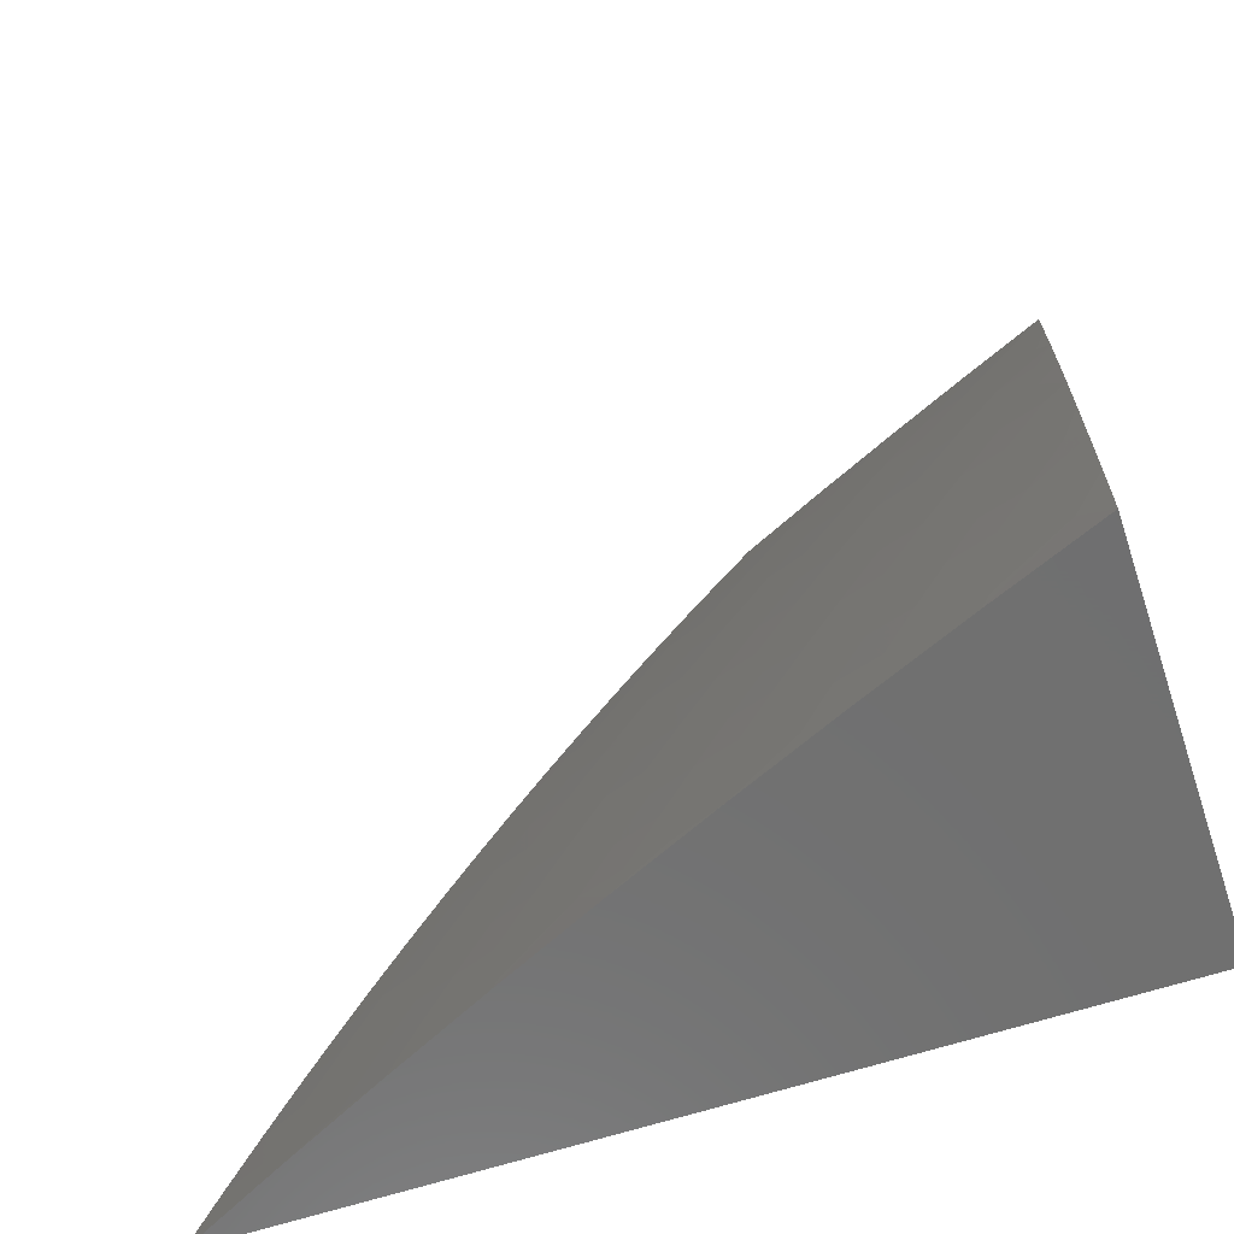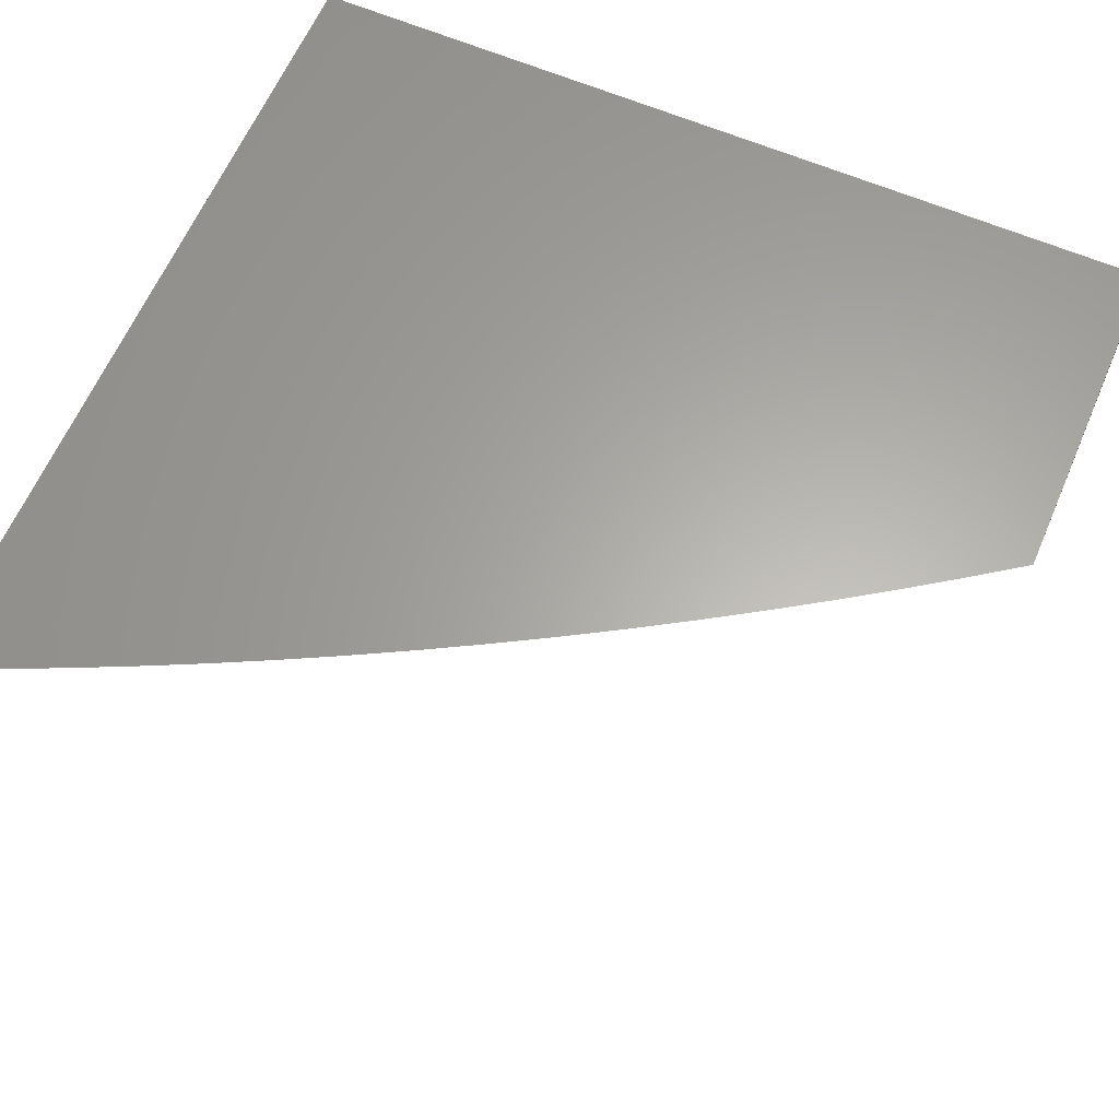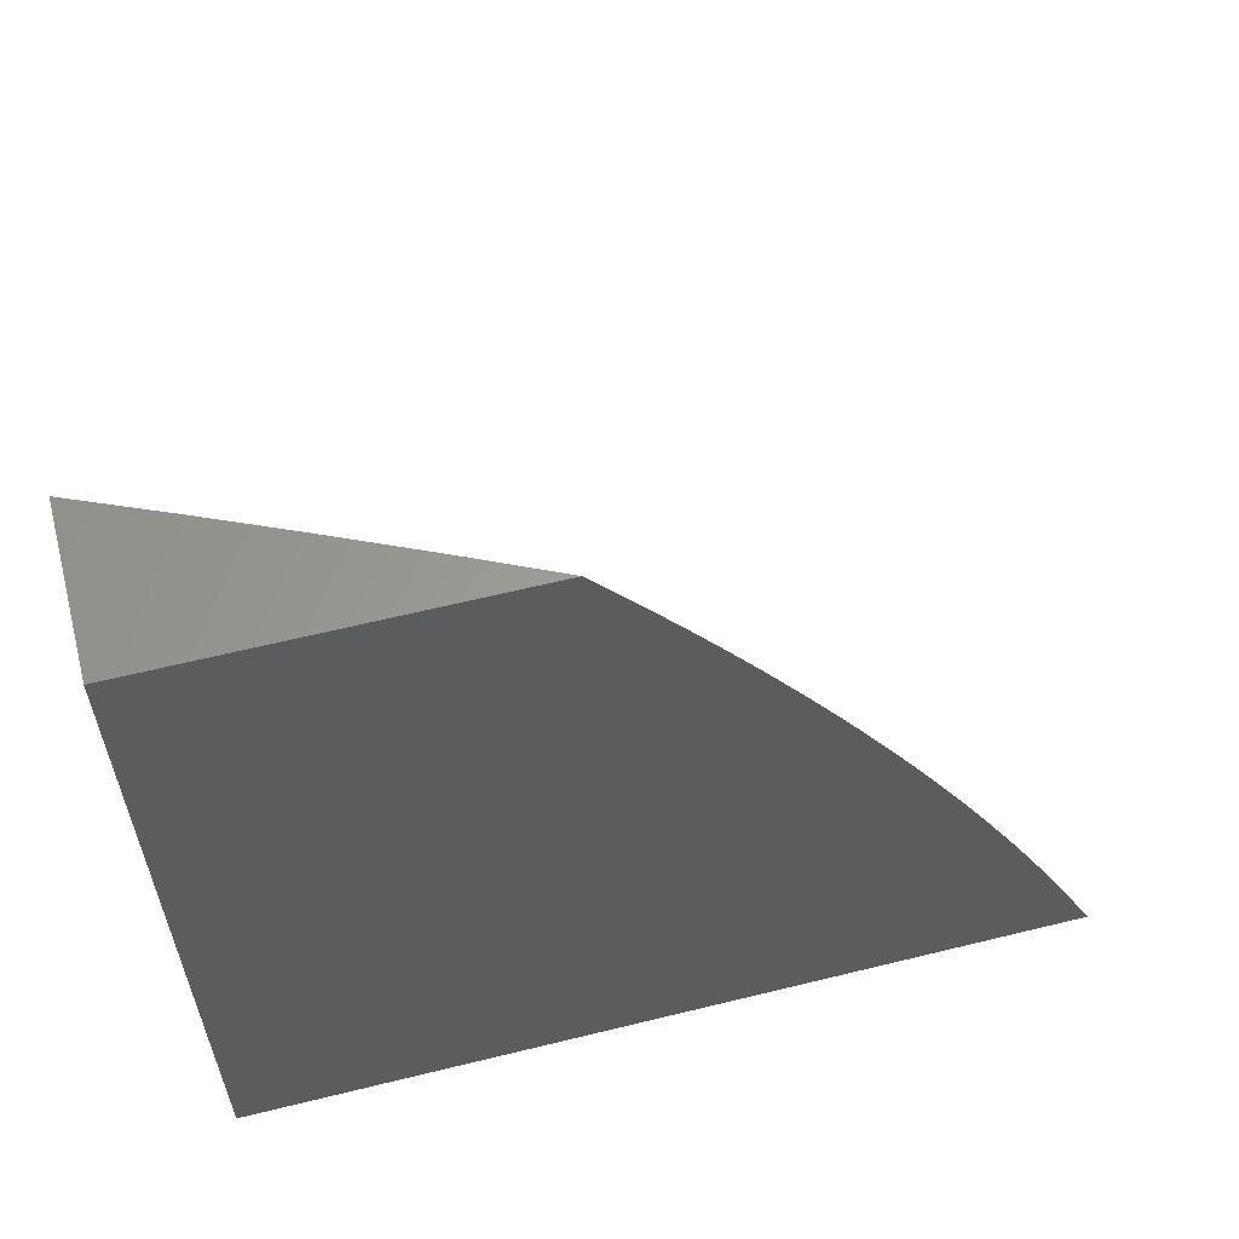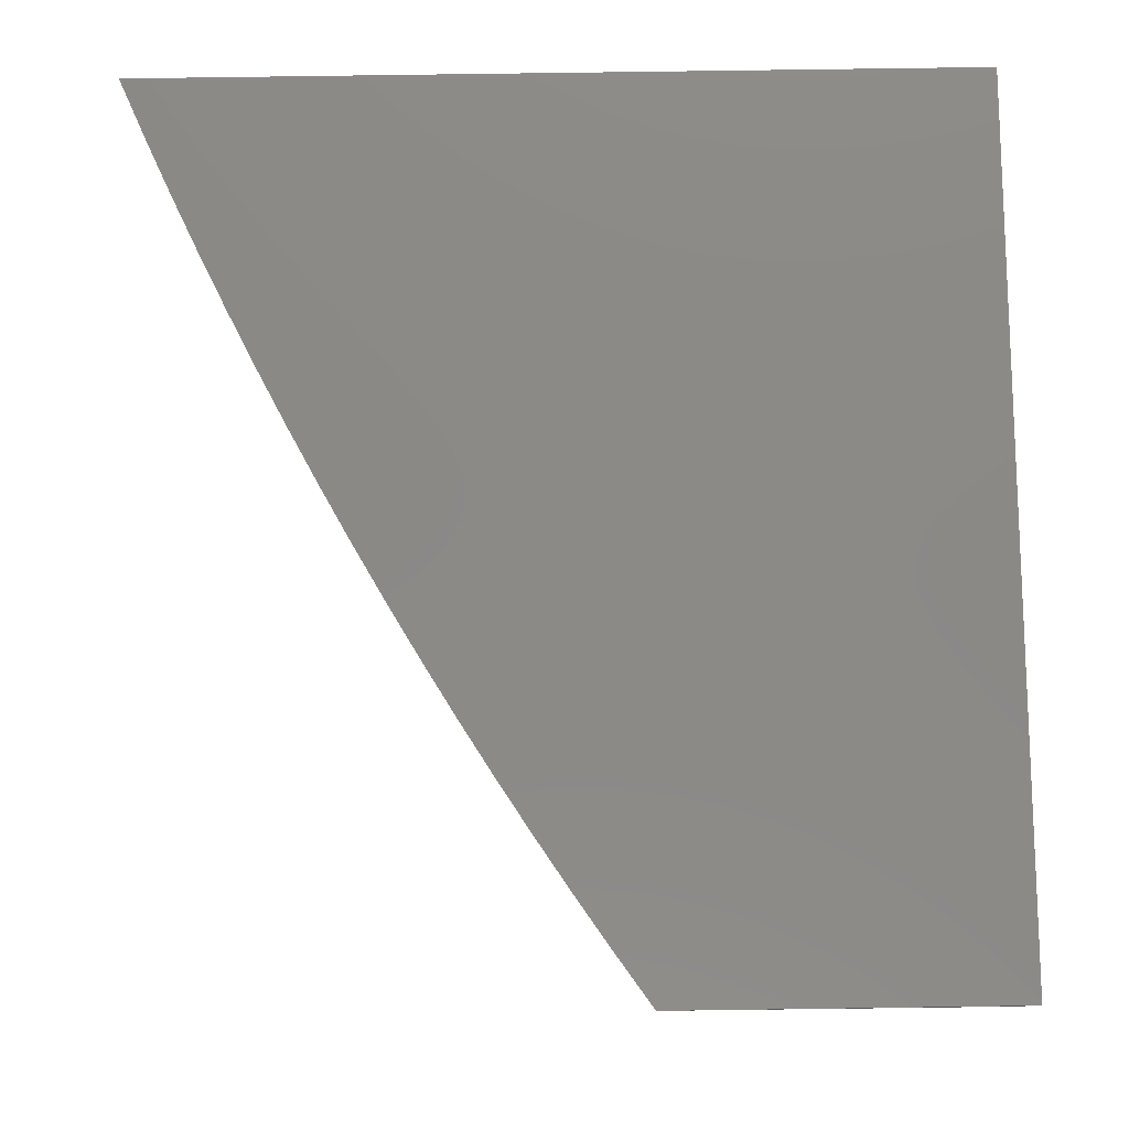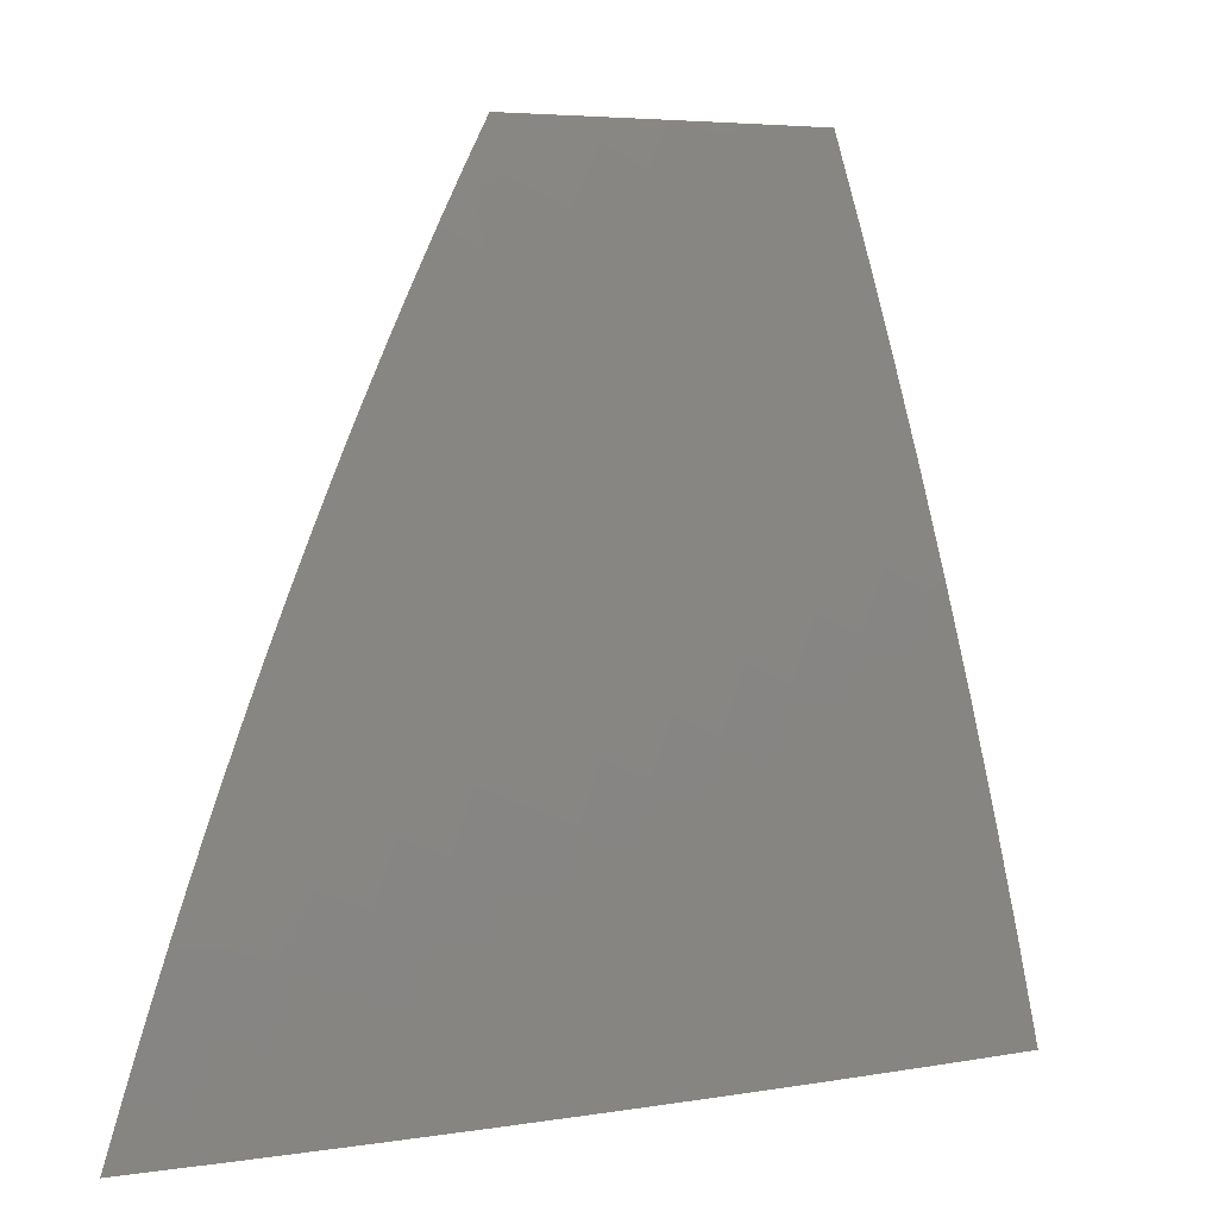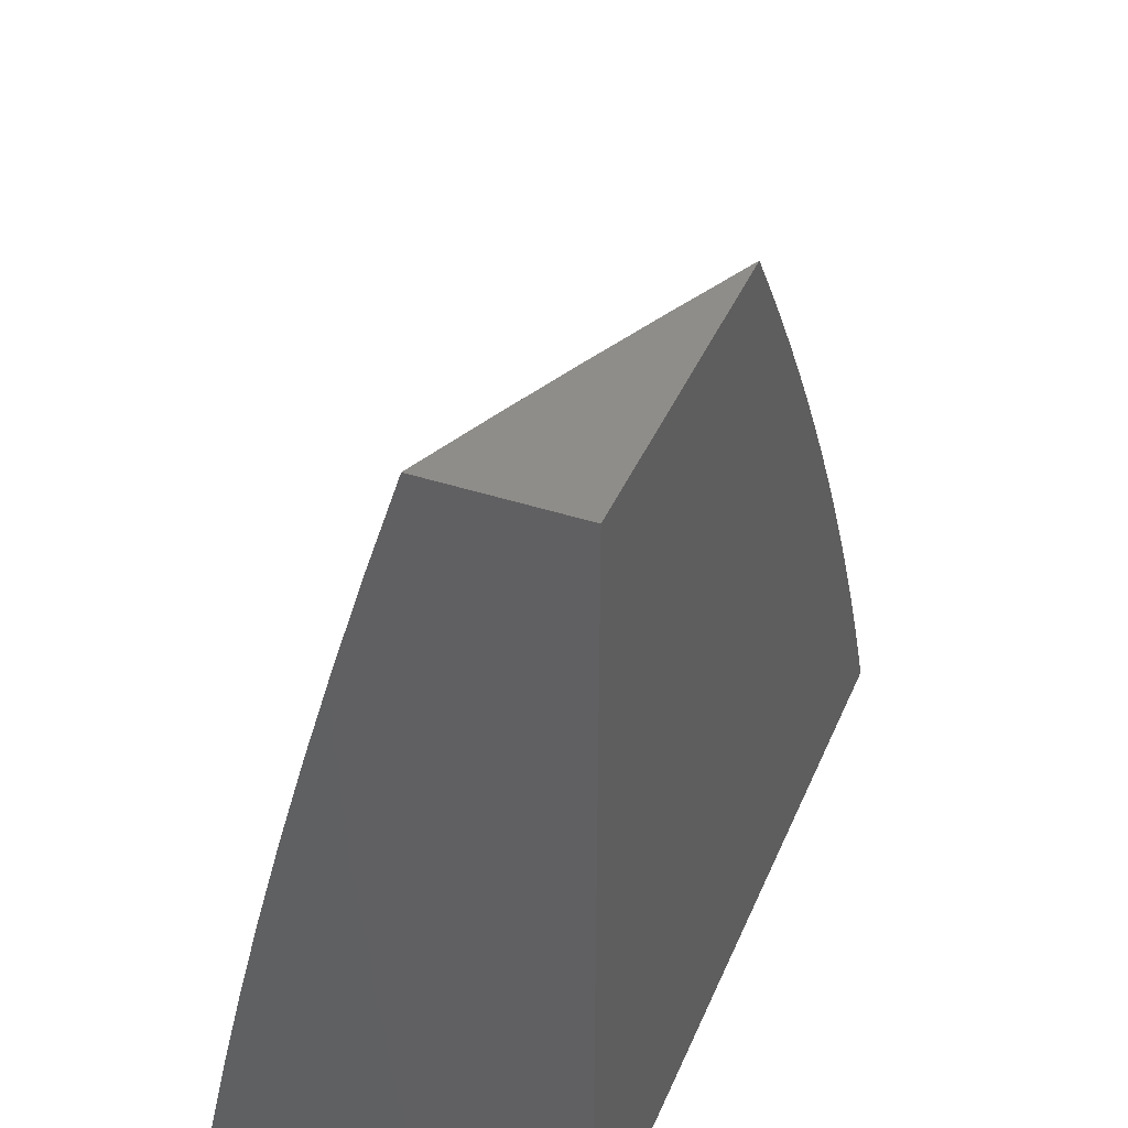
<metadata>
{"format":"stl","ext":"stl","renderer":"f3d","projection":"perspective","resolution":1024,"background":"white","views":[{"elev":-61.8,"azim":-161.4,"up":"+Y"},{"elev":62.9,"azim":113.3,"up":"+Z"},{"elev":61.3,"azim":-14.1,"up":"+Y"},{"elev":79.5,"azim":179.2,"up":"+Z"},{"elev":5.0,"azim":127.4,"up":"+Y"},{"elev":41.2,"azim":-68.2,"up":"+Y"}]}
</metadata>
<code>
# stl→obj: 191 verts, 378 faces
v 4.293 3 -10.04
v 4.39 3 -10
v 4.375 2.929 -10.03
v 4.431 2.941 -10
v 4.429 2.851 -10.03
v 4.471 2.882 -10
v 4.511 2.822 -10
v 4.48 2.773 -10.03
v 4.55 2.762 -10
v 4.53 2.694 -10.03
v 4.588 2.701 -10
v 4.579 2.615 -10.03
v 4.625 2.64 -10
v 4.662 2.578 -10
v 4.626 2.535 -10.03
v 4.697 2.515 -10
v 4.664 2.467 -10.03
v 4.732 2.453 -10
v 4.701 2.398 -10.03
v 4.766 2.389 -10
v 4.737 2.329 -10.03
v 4.799 2.325 -10
v 4.772 2.26 -10.03
v 4.831 2.261 -10
v 4.806 2.191 -10.03
v 4.862 2.196 -10
v 4.839 2.121 -10.03
v 4.892 2.131 -10
v 4.87 2.051 -10.03
v 4.922 2.066 -10
v 4.95 2 -10
v 4.834 2 -10.06
v 4.821 2.03 -10.06
v 4.79 2.099 -10.06
v 4.758 2.169 -10.06
v 4.724 2.237 -10.06
v 4.69 2.306 -10.06
v 4.654 2.374 -10.06
v 4.617 2.442 -10.06
v 4.579 2.509 -10.06
v 4.533 2.589 -10.06
v 4.485 2.667 -10.06
v 4.439 2.64 -10.09
v 4.39 2.717 -10.09
v 4.345 2.689 -10.12
v 4.339 2.794 -10.09
v 4.295 2.765 -10.12
v 4.287 2.87 -10.09
v 4.243 2.84 -10.12
v 4.234 2.945 -10.09
v 4.19 2.914 -10.12
v 4.196 3 -10.09
v 4.136 2.988 -10.12
v 4.098 3 -10.13
v 4.093 2.956 -10.15
v 4.05 2.925 -10.18
v 4.103 2.853 -10.18
v 4.059 2.823 -10.2
v 4.11 2.751 -10.2
v 4.066 2.721 -10.23
v 4.115 2.65 -10.23
v 4.07 2.62 -10.26
v 4.117 2.549 -10.26
v 4.072 2.52 -10.29
v 4.164 2.476 -10.26
v 4.117 2.448 -10.29
v 4.208 2.403 -10.26
v 4.161 2.377 -10.29
v 4.204 2.304 -10.29
v 4.157 2.278 -10.31
v 4.191 2.217 -10.31
v 4.143 2.191 -10.34
v 4.176 2.131 -10.34
v 4.128 2.106 -10.37
v 4.16 2.045 -10.37
v 4.111 2.022 -10.39
v 4.121 2 -10.39
v 4.032 2.057 -10.42
v 4 2 -10.44
v 4 2.126 -10.41
v 4.772 2.009 -10.09
v 4.717 2 -10.12
v 4.742 2.078 -10.09
v 4.693 2.057 -10.12
v 4.709 2.146 -10.09
v 4.661 2.124 -10.12
v 4.676 2.215 -10.09
v 4.628 2.192 -10.12
v 4.642 2.282 -10.09
v 4.594 2.259 -10.12
v 4.607 2.35 -10.09
v 4.559 2.326 -10.12
v 4.57 2.417 -10.09
v 4.523 2.392 -10.12
v 4.533 2.484 -10.09
v 4.486 2.458 -10.12
v 4.487 2.562 -10.09
v 4.44 2.536 -10.12
v 4.393 2.613 -10.12
v 4.348 2.586 -10.15
v 4.3 2.661 -10.15
v 4.254 2.633 -10.18
v 4.25 2.736 -10.15
v 4.205 2.707 -10.18
v 4.199 2.811 -10.15
v 4.155 2.781 -10.18
v 4.147 2.884 -10.15
v 4.644 2.035 -10.15
v 4.599 2 -10.18
v 4.595 2.014 -10.18
v 4.515 2.058 -10.2
v 4.564 2.08 -10.18
v 4.532 2.146 -10.18
v 4.58 2.169 -10.15
v 4.546 2.235 -10.15
v 4.48 2 -10.23
v 4.466 2.036 -10.23
v 4.483 2.123 -10.2
v 4.435 2.1 -10.23
v 4.45 2.188 -10.2
v 4.402 2.165 -10.23
v 4.416 2.253 -10.2
v 4.369 2.229 -10.23
v 4.381 2.317 -10.2
v 4.334 2.292 -10.23
v 4.345 2.381 -10.2
v 4.298 2.355 -10.23
v 4.301 2.457 -10.2
v 4.255 2.43 -10.23
v 4.21 2.503 -10.23
v 4.417 2.013 -10.26
v 4.361 2 -10.29
v 4.386 2.077 -10.26
v 4.337 2.054 -10.29
v 4.354 2.141 -10.26
v 4.305 2.117 -10.29
v 4.321 2.204 -10.26
v 4.273 2.18 -10.29
v 4.286 2.267 -10.26
v 4.239 2.242 -10.29
v 4.251 2.33 -10.26
v 4.288 2.031 -10.31
v 4.241 2 -10.34
v 4.24 2.008 -10.34
v 4.209 2.069 -10.34
v 4.225 2.155 -10.31
v 4 2.253 -10.39
v 4.014 2.2 -10.39
v 4.048 2.141 -10.39
v 4.08 2.081 -10.39
v 4 2.378 -10.35
v 4.021 2.296 -10.37
v 4.062 2.226 -10.37
v 4 2.504 -10.32
v 4.025 2.393 -10.34
v 4.068 2.323 -10.34
v 4 2.628 -10.29
v 4.025 2.591 -10.29
v 4.026 2.492 -10.31
v 4.071 2.421 -10.31
v 4.114 2.35 -10.31
v 4 2.753 -10.25
v 4.021 2.692 -10.26
v 4 2.877 -10.21
v 4.015 2.792 -10.23
v 4 3 -10.17
v 4.006 2.894 -10.2
v 4.277 2.975 -10.06
v 4.331 2.899 -10.06
v 4.384 2.823 -10.06
v 4.435 2.745 -10.06
v 4.16 2.679 -10.2
v 4.163 2.577 -10.23
v 4.209 2.605 -10.2
v 4.302 2.558 -10.18
v 4.394 2.51 -10.15
v 4.439 2.433 -10.15
v 4.476 2.367 -10.15
v 4.512 2.302 -10.15
v 4.256 2.531 -10.2
v 4.348 2.483 -10.18
v 4.392 2.407 -10.18
v 4.429 2.342 -10.18
v 4.464 2.277 -10.18
v 4.498 2.212 -10.18
v 4.109 2.252 -10.34
v 4.096 2.166 -10.37
v 4.257 2.093 -10.31
v 4.612 2.102 -10.15
v 4 2 -10
v 4 3 -10
f 1 2 3
f 3 2 4
f 3 4 5
f 5 4 6
f 5 6 7
f 5 7 8
f 8 7 9
f 8 9 10
f 10 9 11
f 10 11 12
f 12 11 13
f 12 13 14
f 12 14 15
f 15 14 16
f 15 16 17
f 17 16 18
f 17 18 19
f 19 18 20
f 19 20 21
f 21 20 22
f 21 22 23
f 23 22 24
f 23 24 25
f 25 24 26
f 25 26 27
f 27 26 28
f 27 28 29
f 29 28 30
f 29 30 31
f 31 32 29
f 29 32 33
f 29 33 27
f 27 33 34
f 27 34 25
f 25 34 35
f 25 35 23
f 23 35 36
f 23 36 21
f 21 36 37
f 21 37 19
f 19 37 38
f 19 38 17
f 17 38 39
f 17 39 15
f 15 39 40
f 15 40 12
f 12 40 41
f 12 41 42
f 42 41 43
f 42 43 44
f 44 43 45
f 44 45 46
f 46 45 47
f 46 47 48
f 48 47 49
f 48 49 50
f 50 49 51
f 50 51 52
f 52 51 53
f 52 53 54
f 54 53 55
f 54 55 56
f 56 55 57
f 56 57 58
f 58 57 59
f 58 59 60
f 60 59 61
f 60 61 62
f 62 61 63
f 62 63 64
f 64 63 65
f 64 65 66
f 66 65 67
f 66 67 68
f 68 67 69
f 68 69 70
f 70 69 71
f 70 71 72
f 72 71 73
f 72 73 74
f 74 73 75
f 74 75 76
f 76 75 77
f 76 77 78
f 78 77 79
f 78 79 80
f 33 32 81
f 81 32 82
f 81 82 83
f 83 82 84
f 83 84 85
f 85 84 86
f 85 86 87
f 87 86 88
f 87 88 89
f 89 88 90
f 89 90 91
f 91 90 92
f 91 92 93
f 93 92 94
f 93 94 95
f 95 94 96
f 95 96 97
f 97 96 98
f 97 98 99
f 99 98 100
f 99 100 101
f 101 100 102
f 101 102 103
f 103 102 104
f 103 104 105
f 105 104 106
f 105 106 107
f 107 106 57
f 107 57 55
f 84 82 108
f 108 82 109
f 108 109 110
f 110 109 111
f 110 111 112
f 112 111 113
f 112 113 114
f 114 113 115
f 114 115 90
f 90 115 92
f 109 116 111
f 111 116 117
f 111 117 118
f 118 117 119
f 118 119 120
f 120 119 121
f 120 121 122
f 122 121 123
f 122 123 124
f 124 123 125
f 124 125 126
f 126 125 127
f 126 127 128
f 128 127 129
f 128 129 130
f 130 129 65
f 130 65 63
f 117 116 131
f 131 116 132
f 131 132 133
f 133 132 134
f 133 134 135
f 135 134 136
f 135 136 137
f 137 136 138
f 137 138 139
f 139 138 140
f 139 140 141
f 141 140 69
f 141 69 67
f 134 132 142
f 142 132 143
f 142 143 144
f 144 143 75
f 144 75 145
f 145 75 73
f 145 73 146
f 146 73 71
f 146 71 140
f 140 71 69
f 143 77 75
f 147 148 80
f 80 148 149
f 80 149 78
f 78 149 150
f 78 150 76
f 76 150 74
f 151 152 147
f 147 152 153
f 147 153 148
f 148 153 149
f 154 155 151
f 151 155 156
f 151 156 152
f 152 156 153
f 157 158 154
f 154 158 159
f 154 159 155
f 155 159 160
f 155 160 161
f 161 160 68
f 161 68 70
f 162 163 157
f 157 163 62
f 157 62 158
f 158 62 64
f 158 64 159
f 159 64 66
f 159 66 160
f 160 66 68
f 164 165 162
f 162 165 60
f 162 60 163
f 163 60 62
f 166 167 164
f 164 167 58
f 164 58 165
f 165 58 60
f 167 166 56
f 56 166 54
f 50 52 168
f 168 52 1
f 168 1 169
f 169 1 3
f 169 3 170
f 170 3 5
f 170 5 171
f 171 5 8
f 171 8 10
f 50 168 48
f 48 168 169
f 48 169 46
f 46 169 170
f 46 170 44
f 44 170 171
f 44 171 42
f 42 171 10
f 42 10 12
f 49 105 51
f 51 105 107
f 51 107 53
f 53 107 55
f 105 49 103
f 103 49 47
f 103 47 101
f 101 47 45
f 101 45 99
f 99 45 43
f 99 43 97
f 97 43 41
f 97 41 95
f 95 41 40
f 95 40 93
f 93 40 39
f 93 39 91
f 91 39 38
f 91 38 89
f 89 38 37
f 89 37 87
f 87 37 36
f 87 36 85
f 85 36 35
f 85 35 83
f 83 35 34
f 83 34 81
f 81 34 33
f 57 106 59
f 59 106 172
f 59 172 61
f 61 172 173
f 61 173 63
f 63 173 130
f 172 106 104
f 167 56 58
f 172 104 174
f 174 104 102
f 174 102 175
f 175 102 100
f 175 100 176
f 176 100 98
f 176 98 177
f 177 98 96
f 177 96 178
f 178 96 94
f 178 94 179
f 179 94 92
f 179 92 115
f 172 174 173
f 173 174 180
f 173 180 130
f 130 180 128
f 180 174 175
f 180 175 181
f 181 175 176
f 181 176 182
f 182 176 177
f 182 177 183
f 183 177 178
f 183 178 184
f 184 178 179
f 184 179 185
f 185 179 115
f 185 115 113
f 67 65 129
f 156 155 161
f 126 128 181
f 181 128 180
f 126 181 182
f 141 67 129
f 141 129 127
f 156 161 186
f 186 161 70
f 186 70 72
f 124 126 182
f 124 182 183
f 139 141 127
f 139 127 125
f 156 186 153
f 153 186 187
f 153 187 149
f 149 187 150
f 187 186 72
f 122 124 183
f 122 183 184
f 137 139 125
f 137 125 123
f 146 140 138
f 150 187 74
f 74 187 72
f 120 122 184
f 120 184 185
f 135 137 123
f 135 123 121
f 146 138 188
f 188 138 136
f 188 136 142
f 142 136 134
f 114 90 88
f 118 120 185
f 118 185 113
f 133 135 121
f 133 121 119
f 144 145 188
f 188 145 146
f 144 188 142
f 114 88 189
f 189 88 86
f 189 86 108
f 108 86 84
f 111 118 113
f 131 133 119
f 131 119 117
f 110 112 189
f 189 112 114
f 110 189 108
f 79 77 190
f 190 77 143
f 190 143 132
f 132 116 190
f 190 116 109
f 190 109 82
f 82 32 190
f 190 32 31
f 31 30 190
f 190 30 28
f 190 28 26
f 26 24 190
f 190 24 22
f 190 22 20
f 20 18 190
f 190 18 16
f 190 16 14
f 14 13 190
f 190 13 11
f 190 11 9
f 190 9 191
f 191 9 7
f 191 7 6
f 6 4 191
f 191 4 2
f 166 164 191
f 191 164 162
f 191 162 190
f 190 162 157
f 190 157 154
f 154 151 190
f 190 151 147
f 190 147 80
f 80 79 190
f 2 1 191
f 191 1 52
f 191 52 54
f 54 166 191

</code>
